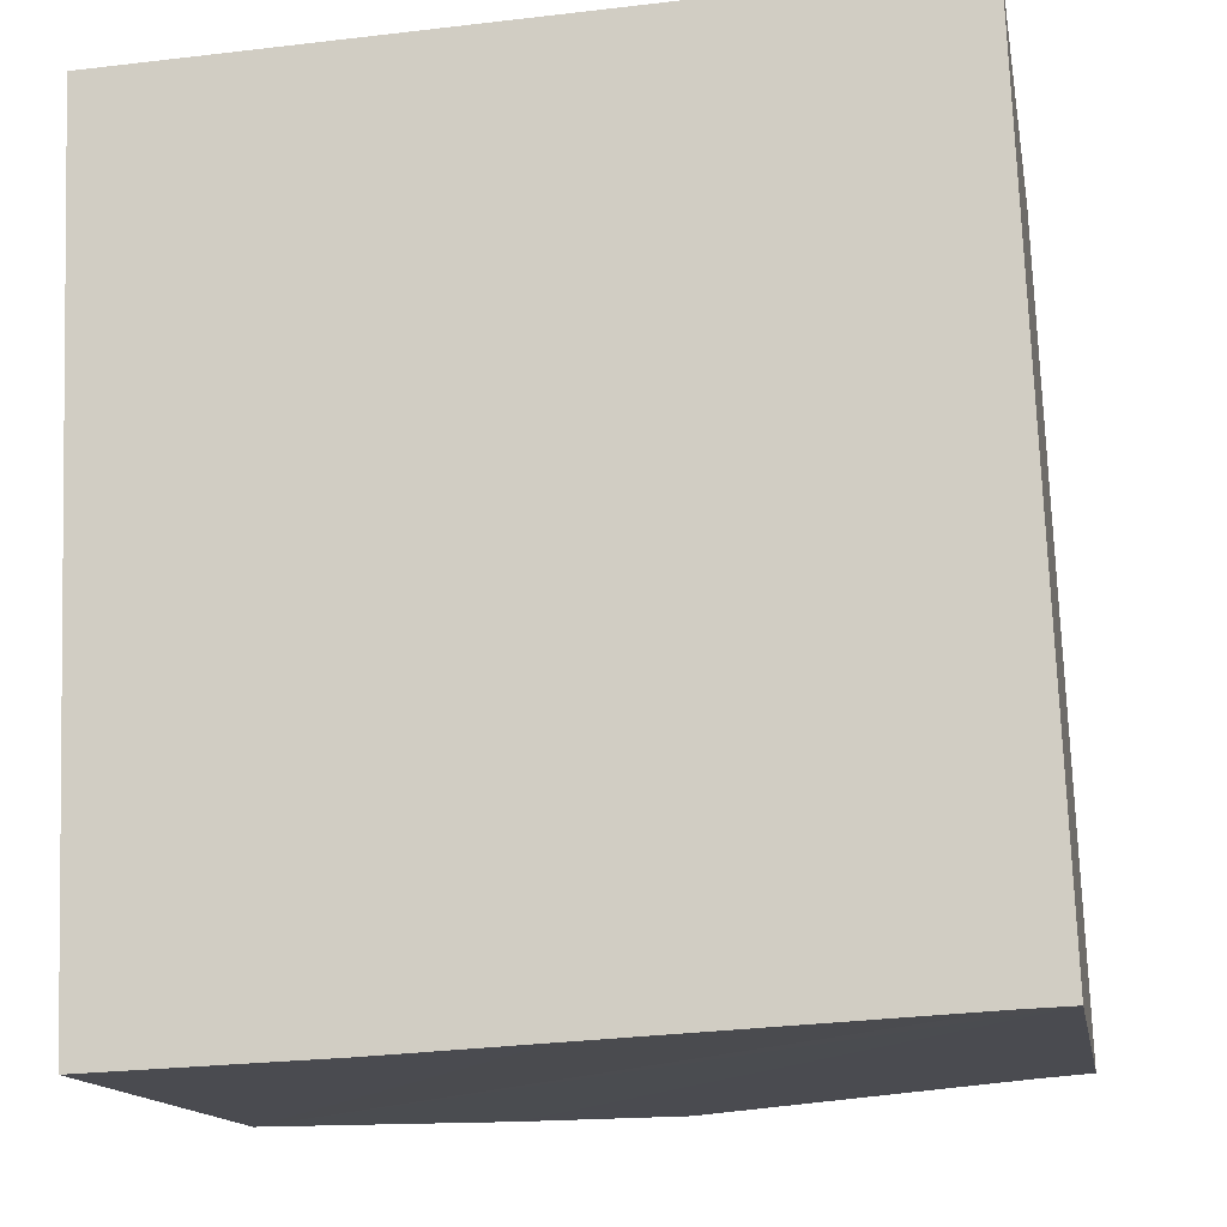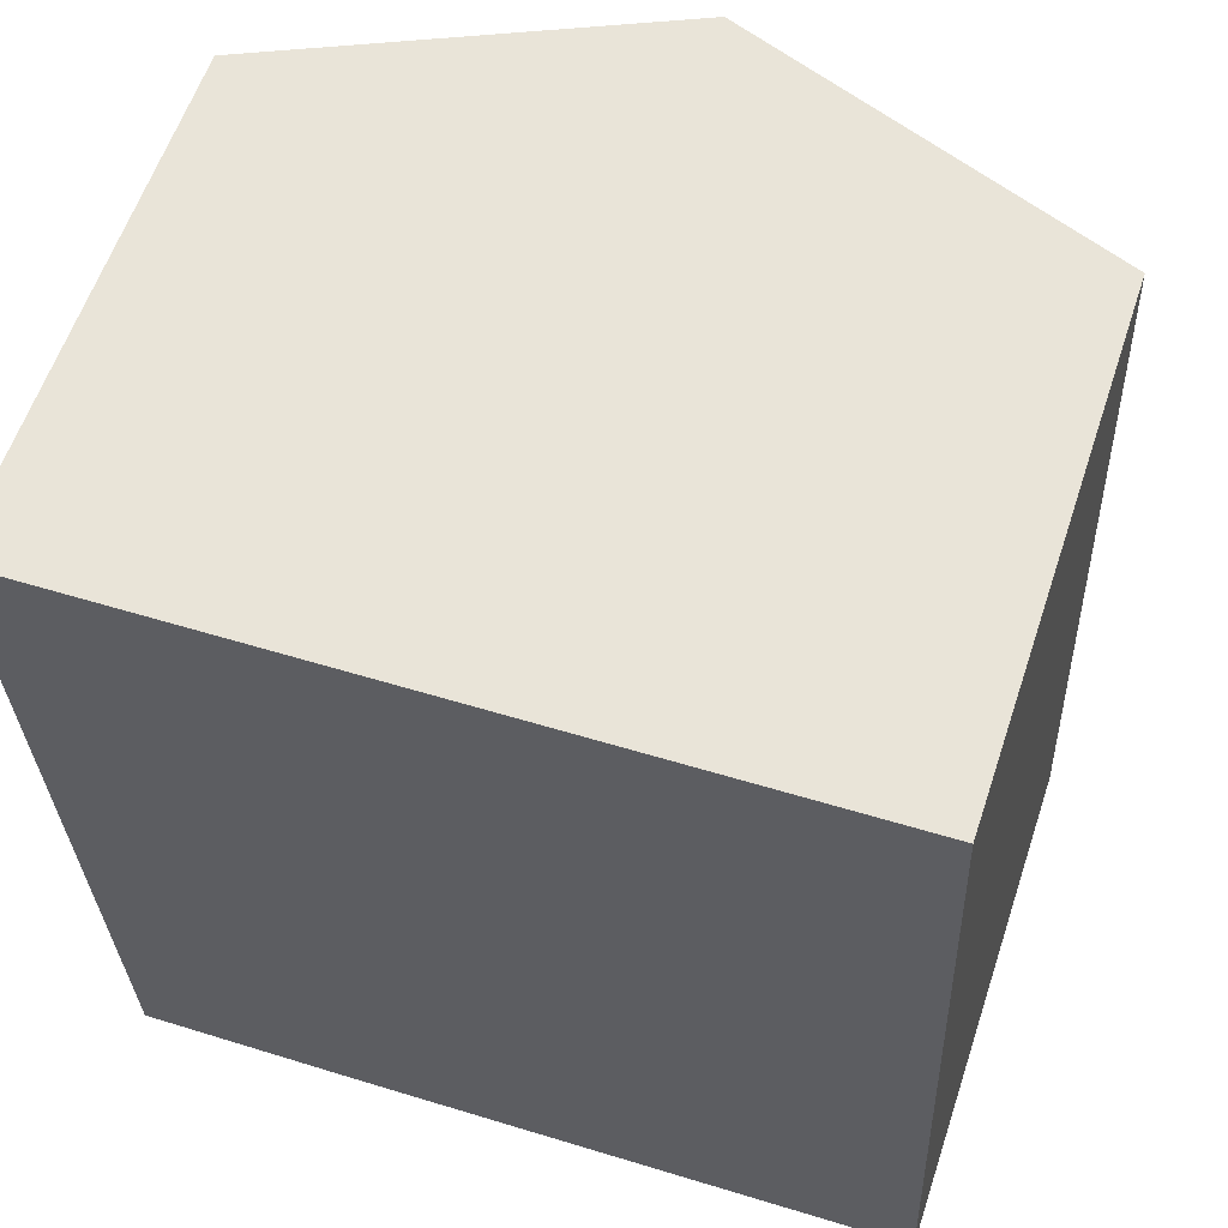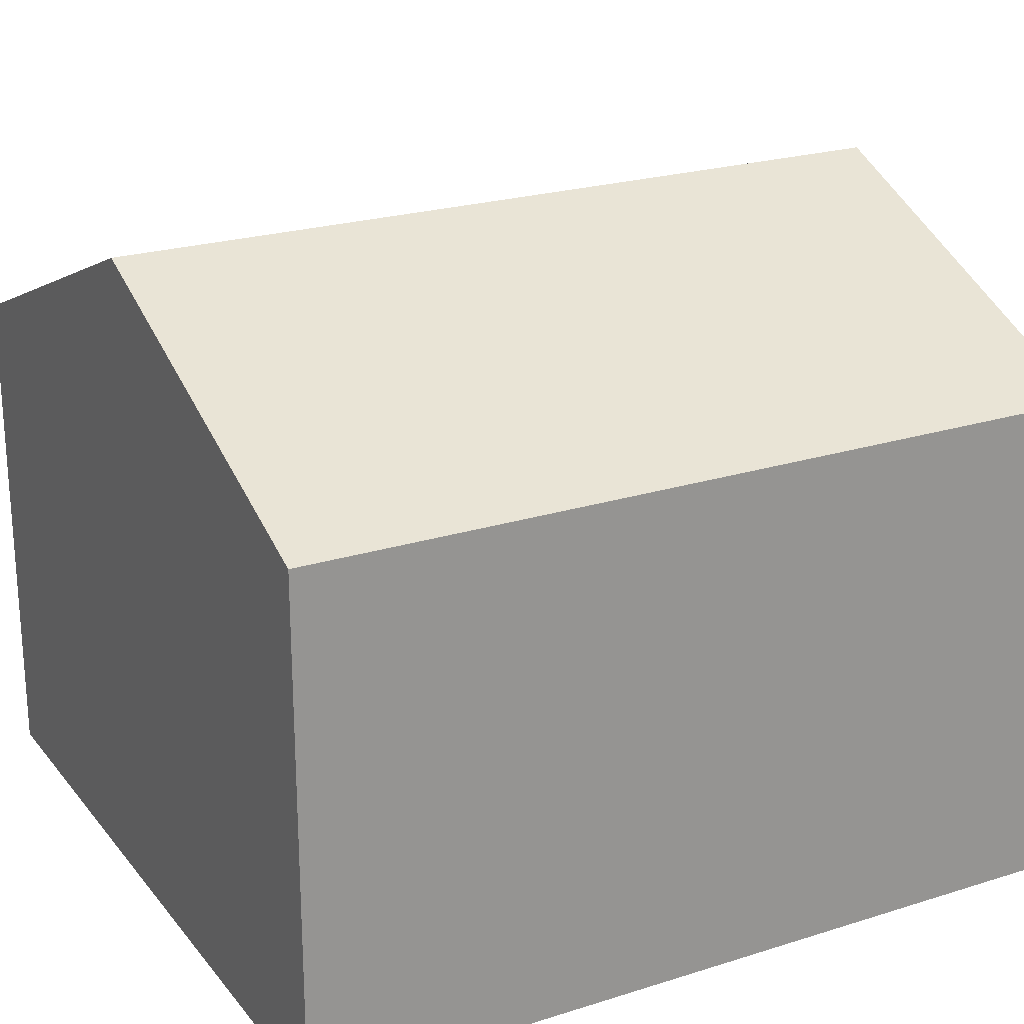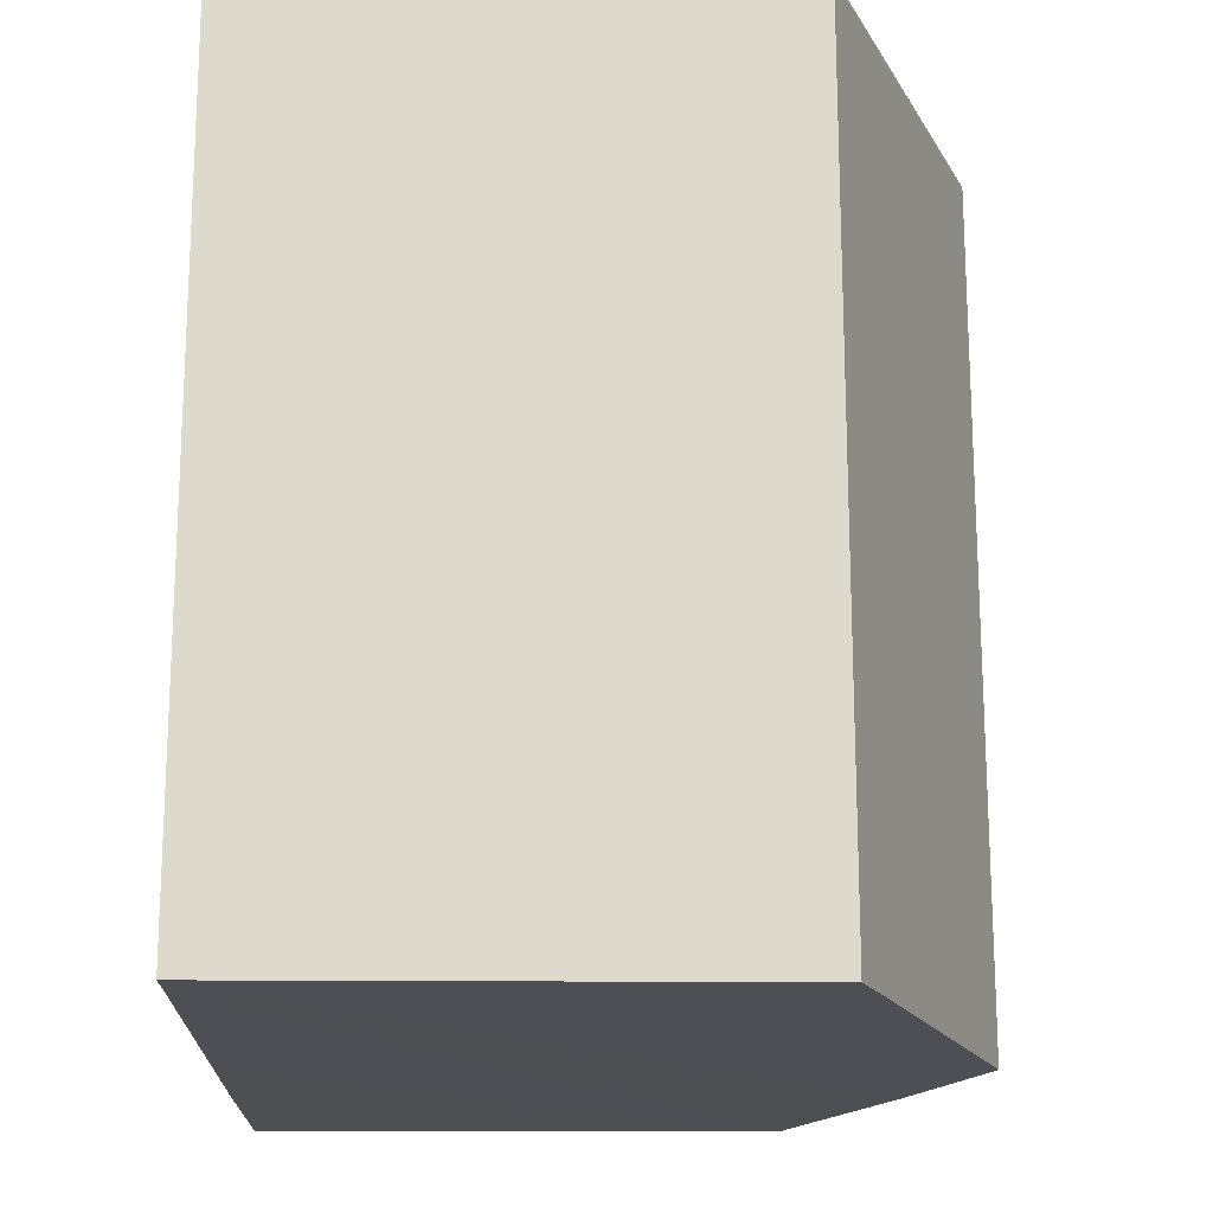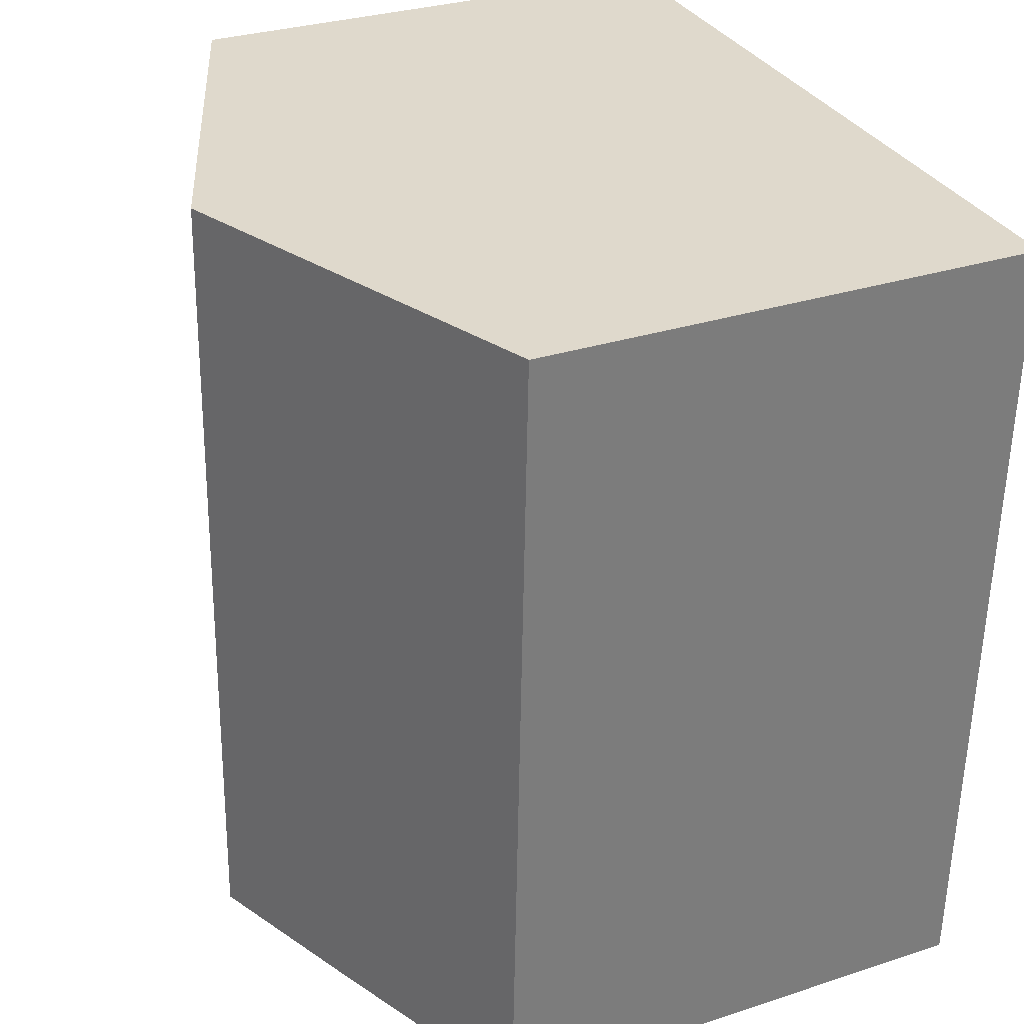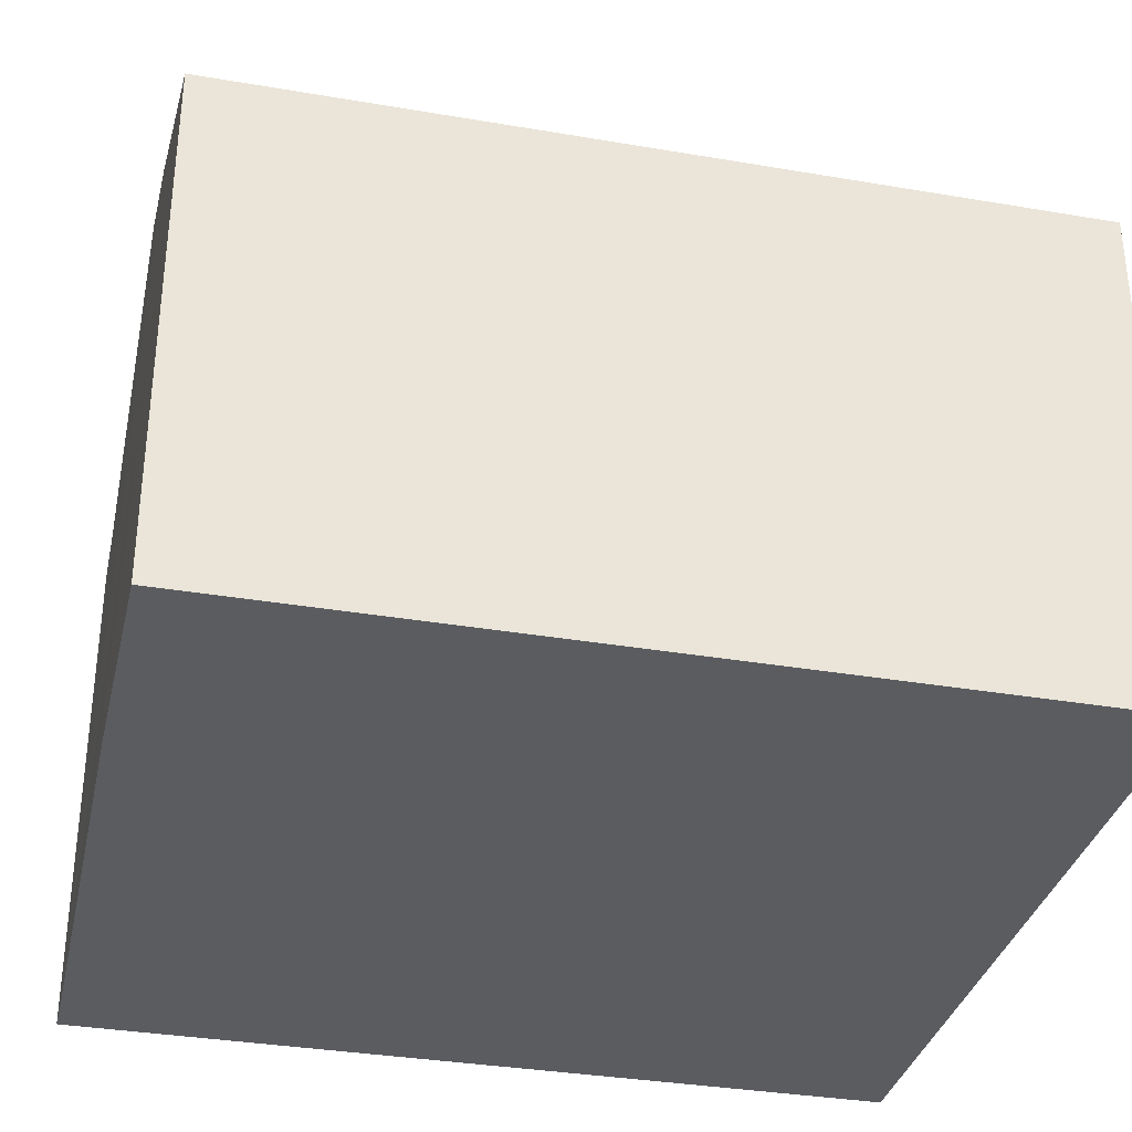
<metadata>
{"format":"obj","ext":"obj","renderer":"f3d","projection":"perspective","resolution":1024,"background":"white","views":[{"elev":-14.3,"azim":10.0,"up":"+Z"},{"elev":59.6,"azim":18.4,"up":"+Z"},{"elev":22.9,"azim":59.4,"up":"+Y"},{"elev":-15.4,"azim":88.7,"up":"+Z"},{"elev":30.1,"azim":-115.5,"up":"+Z"},{"elev":-34.1,"azim":-105.3,"up":"+Y"}]}
</metadata>
<code>
v  4.888 8.469 0.192
v  9.528 6.737 -10.05
v  5.3 8.469 -10.28
v  10.19 6.468 -10.03
v  9.776 6.468 0.384
v  0 6.468 3.961e-16
v  3.328 7.661 -10.38
v  0.413 6.468 -10.49
v  0.413 6.425e-16 -10.49
v  0 0 0
v  4.888 -1.176e-17 0.192
v  9.776 -2.351e-17 0.384
v  10.19 6.141e-16 -10.03
v  9.528 6.157e-16 -10.05
v  5.3 6.292e-16 -10.28
v  3.328 6.355e-16 -10.38
g defaultobject
f 1 2 3
f 2 1 4
f 4 1 5
f 6 7 8
f 7 6 3
f 3 6 1
f 9 6 8
f 6 9 10
f 10 1 6
f 1 10 5
f 5 10 11
f 5 11 12
f 12 4 5
f 4 12 13
f 13 2 4
f 2 13 3
f 3 13 7
f 7 13 8
f 8 13 14
f 8 14 15
f 8 15 9
f 9 15 16
f 11 13 12
f 13 11 10
f 13 10 14
f 14 10 9
f 14 9 15
f 15 9 16

</code>
